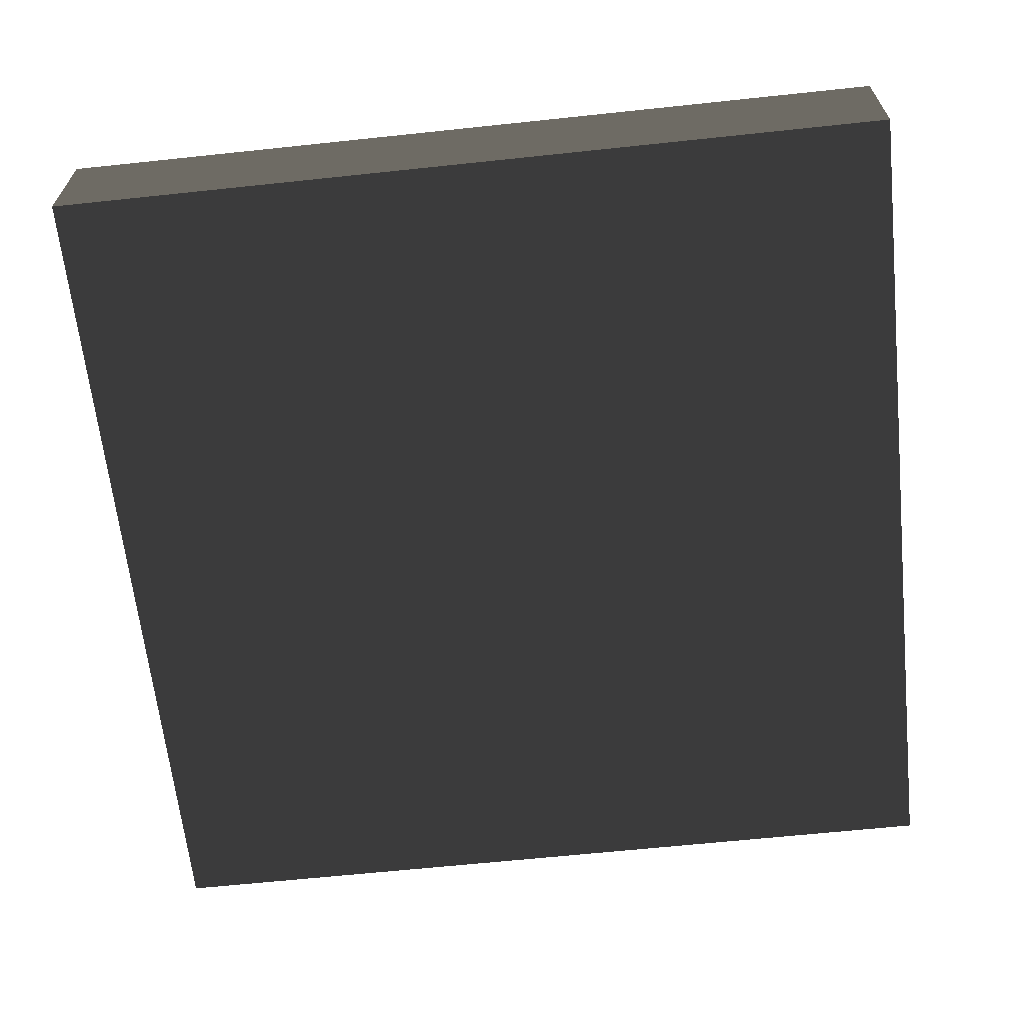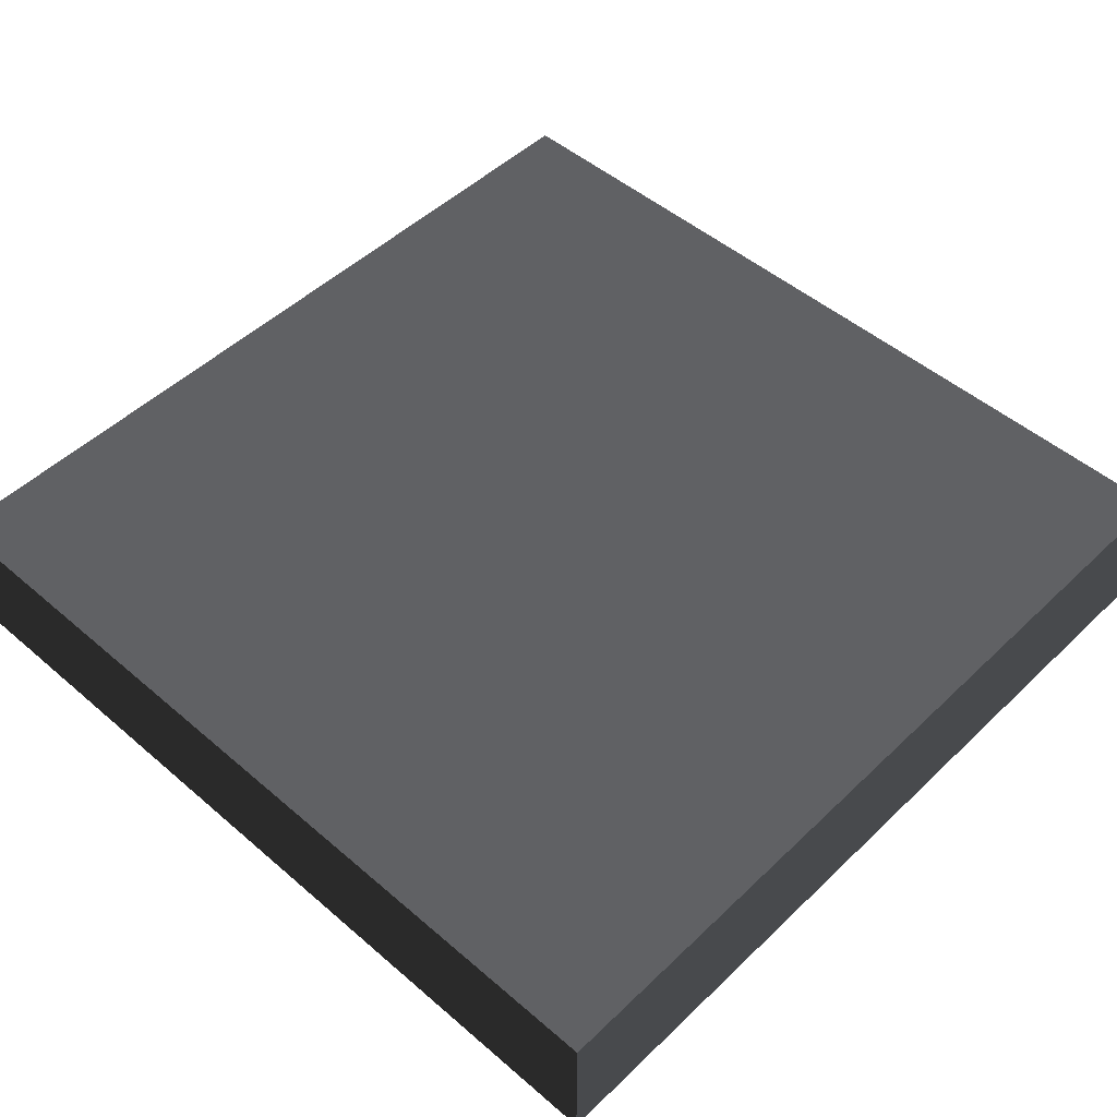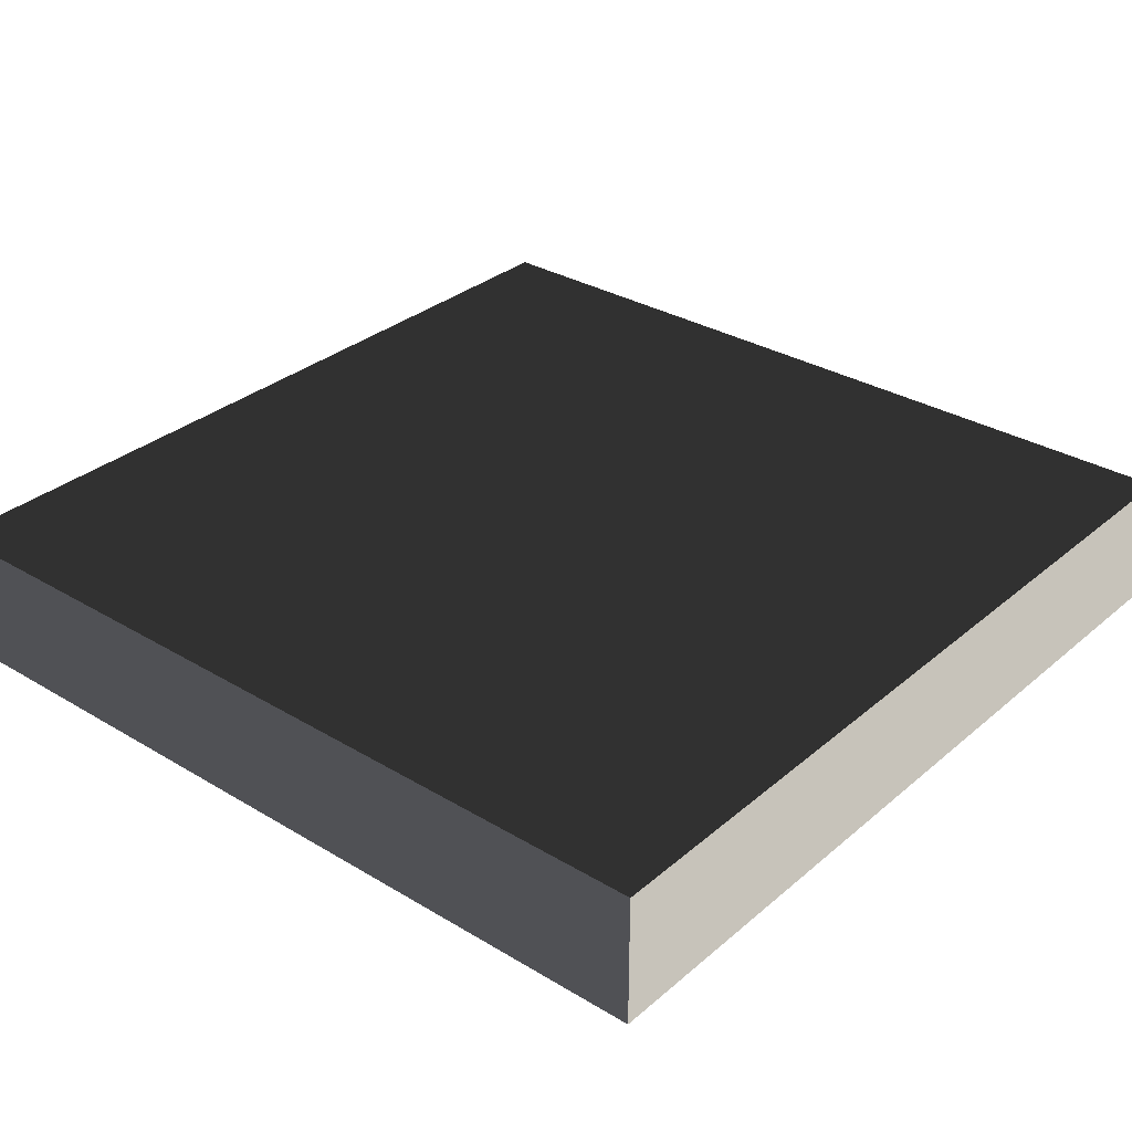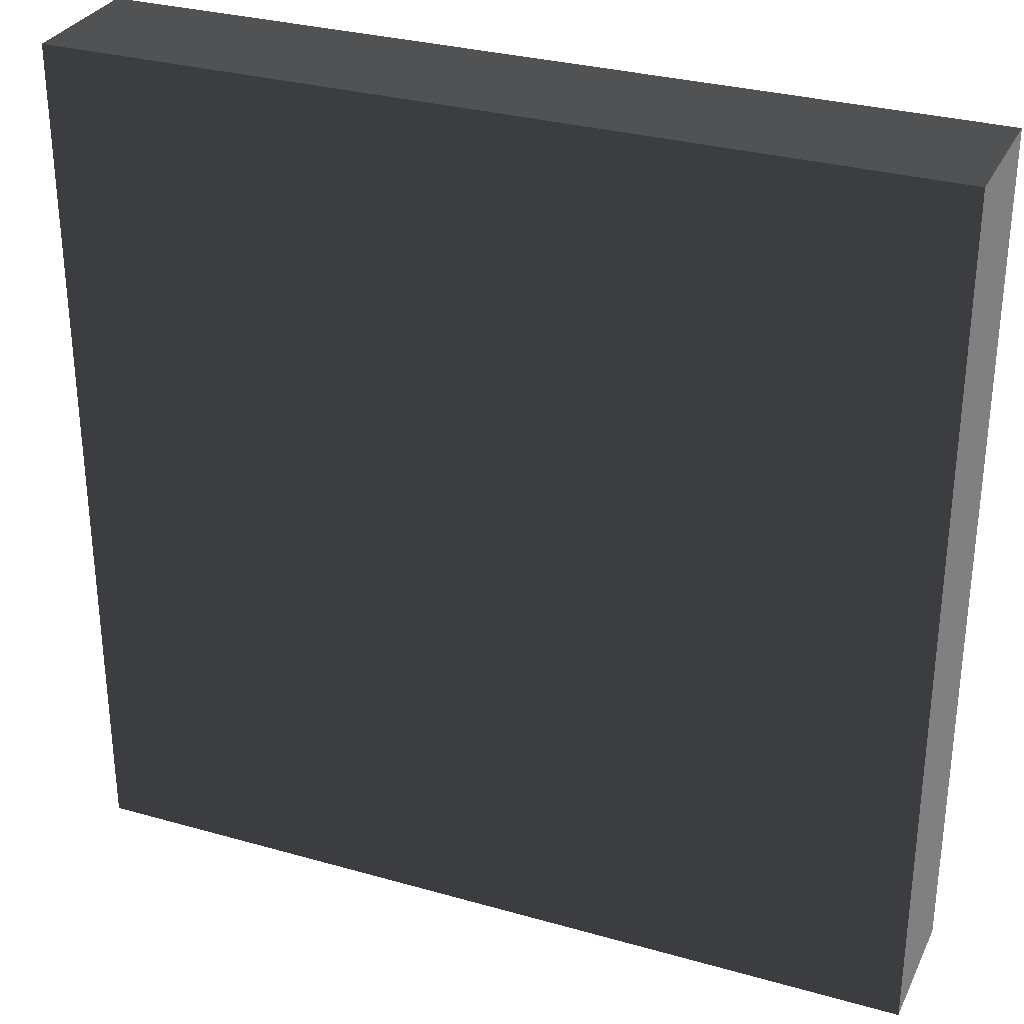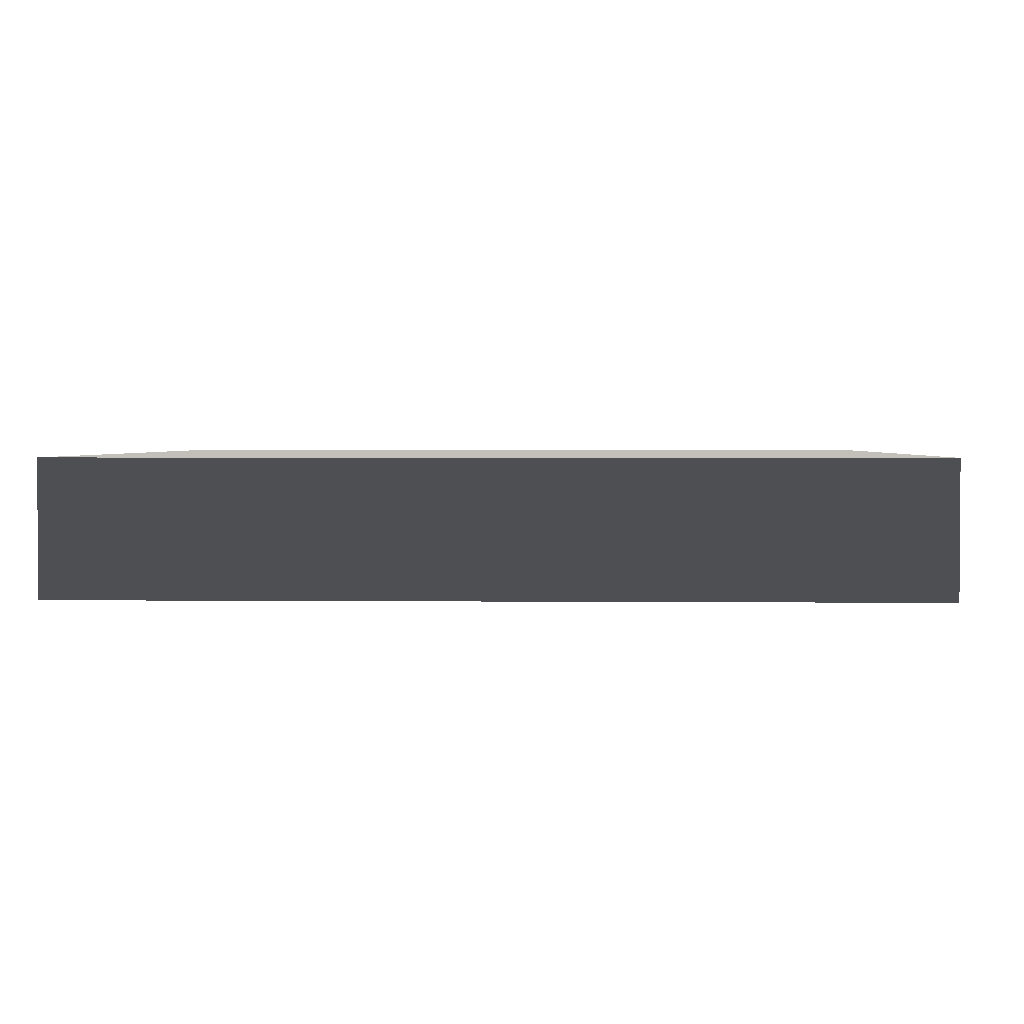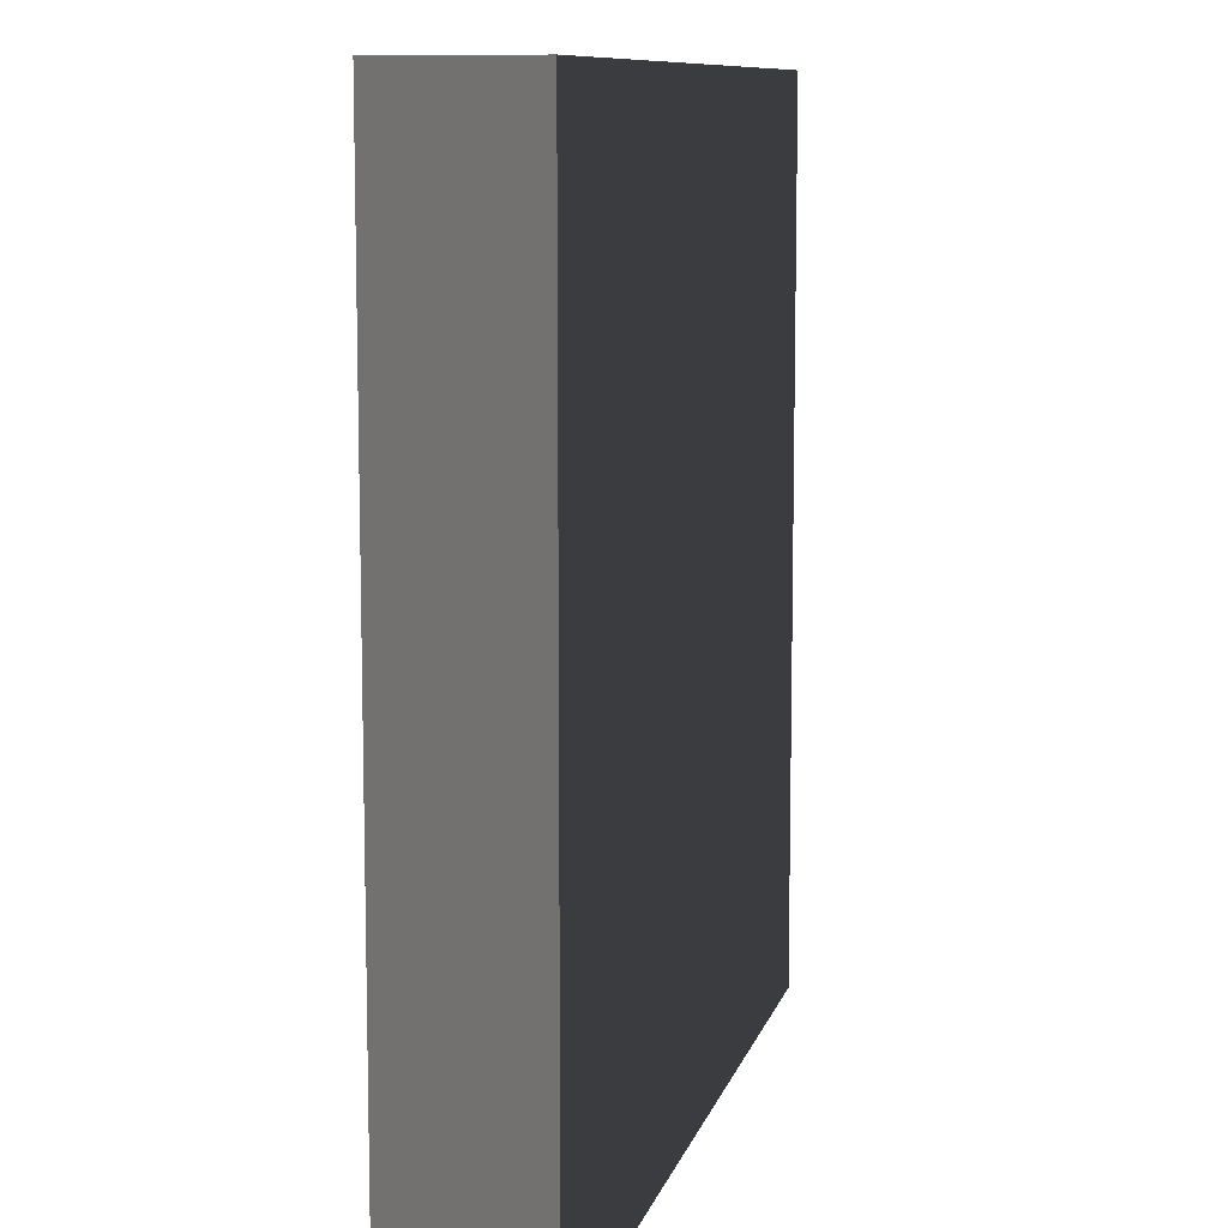
<metadata>
{"format":"obj","ext":"obj","renderer":"f3d","projection":"perspective","resolution":1024,"background":"white","views":[{"elev":-64.1,"azim":96.1,"up":"+Z"},{"elev":49.5,"azim":-136.5,"up":"+Z"},{"elev":31.8,"azim":-49.8,"up":"+Z"},{"elev":30.6,"azim":-157.7,"up":"+Y"},{"elev":2.2,"azim":-177.9,"up":"+Z"},{"elev":9.7,"azim":103.6,"up":"+Y"}]}
</metadata>
<code>
v -1.352 -1.352 -0.2108
v -1.352 1.352 -0.2108
v -1.352 1.352 0.2108
v -1.352 -1.352 0.2108
v -1.352 1.352 -0.2108
v 1.352 1.352 -0.2108
v 1.352 1.352 0.2108
v -1.352 1.352 0.2108
v 1.352 1.352 -0.2108
v 1.352 -1.352 -0.2108
v 1.352 -1.352 0.2108
v 1.352 1.352 0.2108
v 1.352 -1.352 -0.2108
v -1.352 -1.352 -0.2108
v -1.352 -1.352 0.2108
v 1.352 -1.352 0.2108
v -1.352 1.352 -0.2108
v -1.352 -1.352 -0.2108
v 1.352 -1.352 -0.2108
v 1.352 1.352 -0.2108
v 1.352 1.352 0.2108
v 1.352 -1.352 0.2108
v -1.352 -1.352 0.2108
v -1.352 1.352 0.2108
g Green_top_(2)_821_0
f 1 3 2
f 1 4 3
f 5 7 6
f 5 8 7
f 9 11 10
f 9 12 11
f 13 15 14
f 13 16 15
f 17 19 18
f 17 20 19
f 21 23 22
f 21 24 23

</code>
